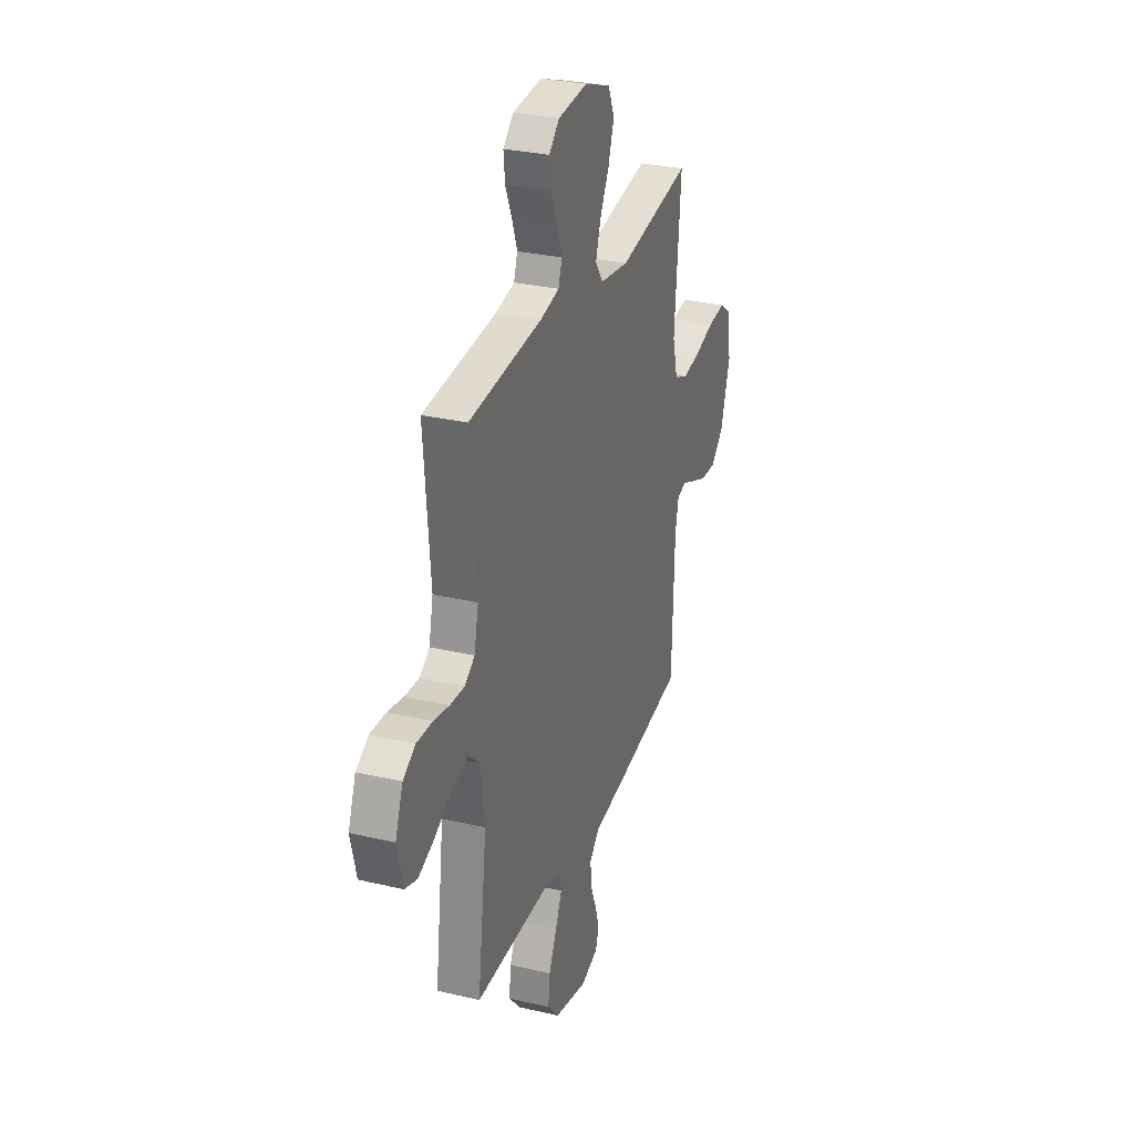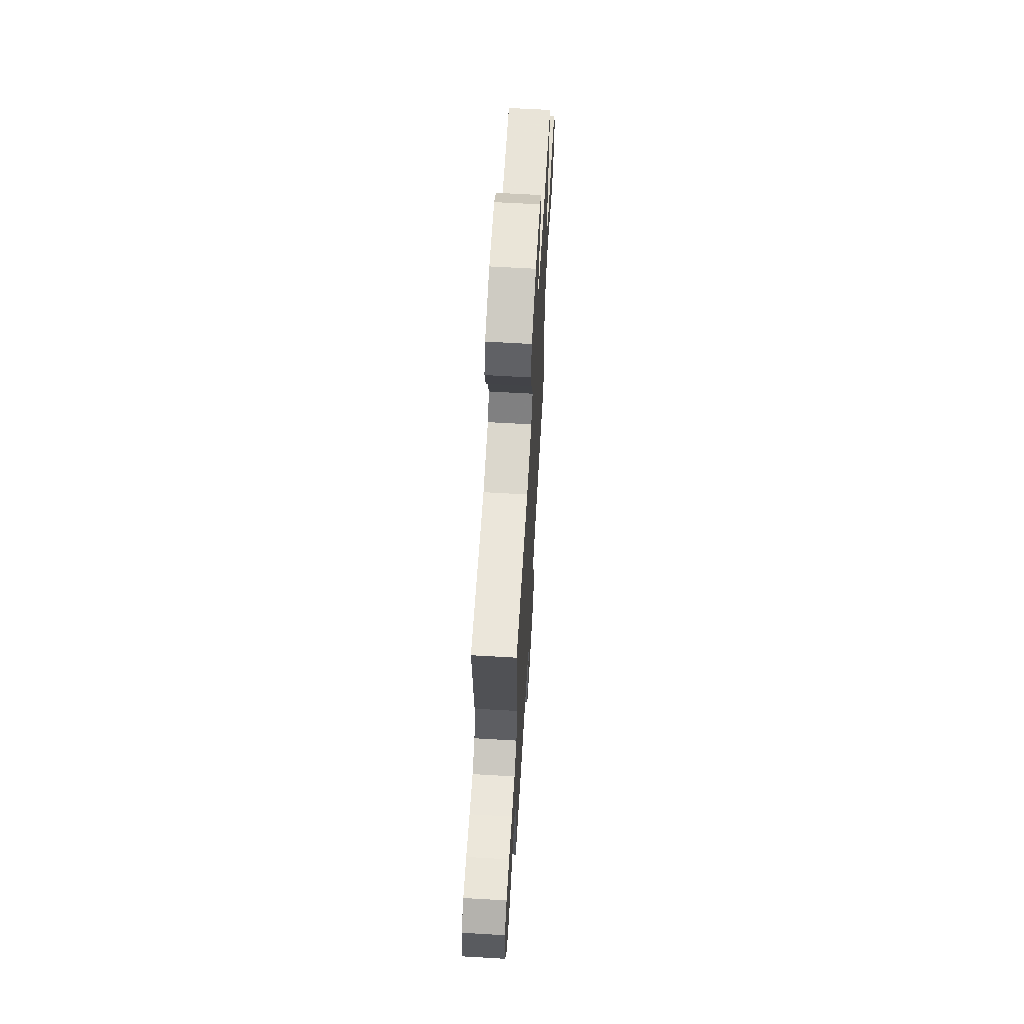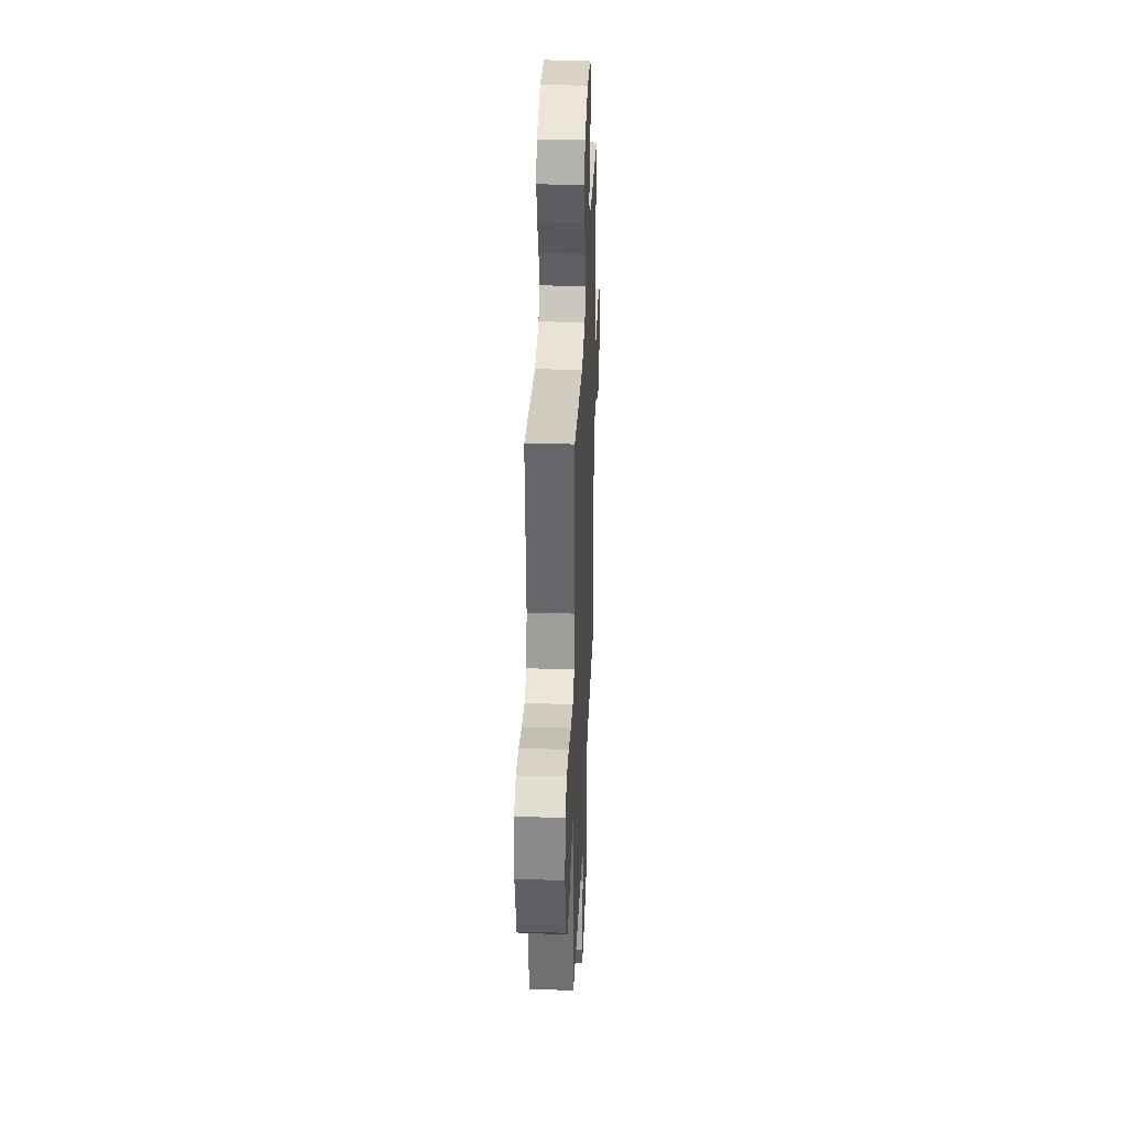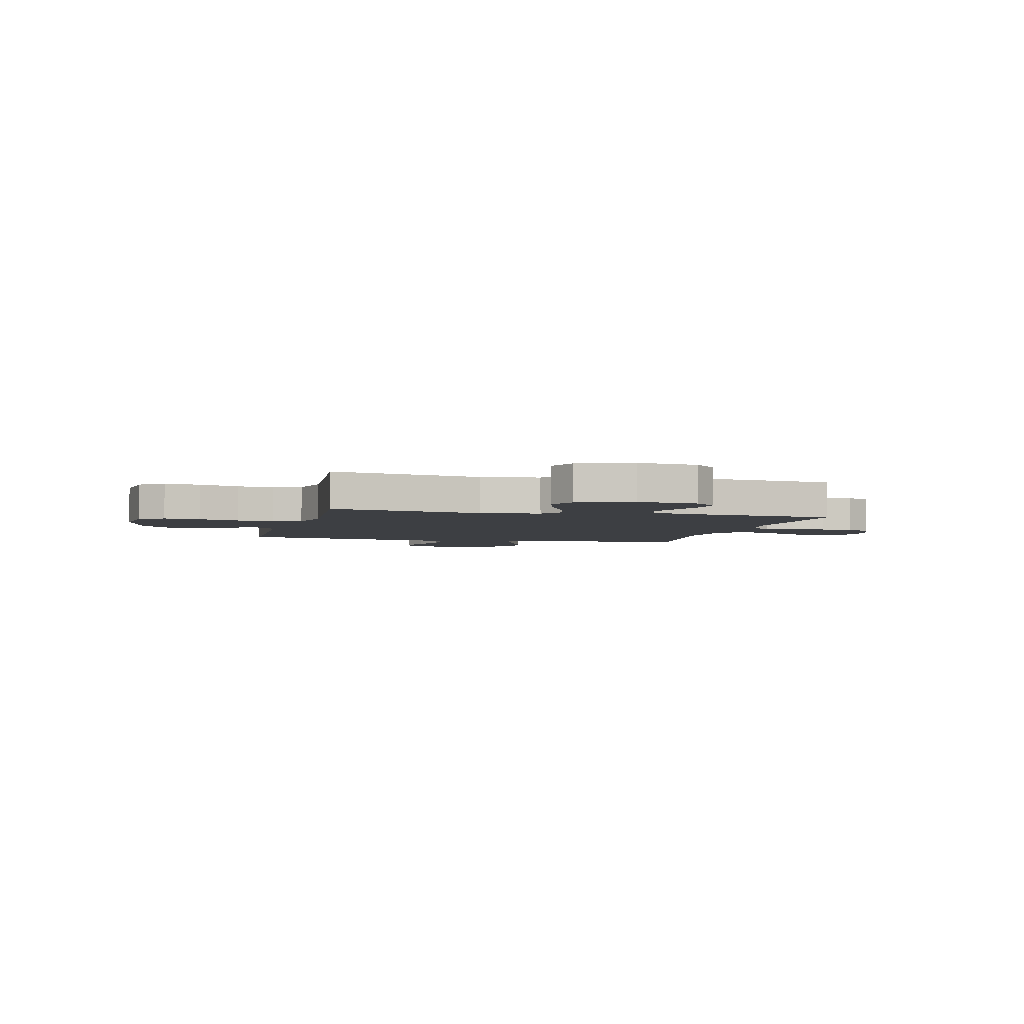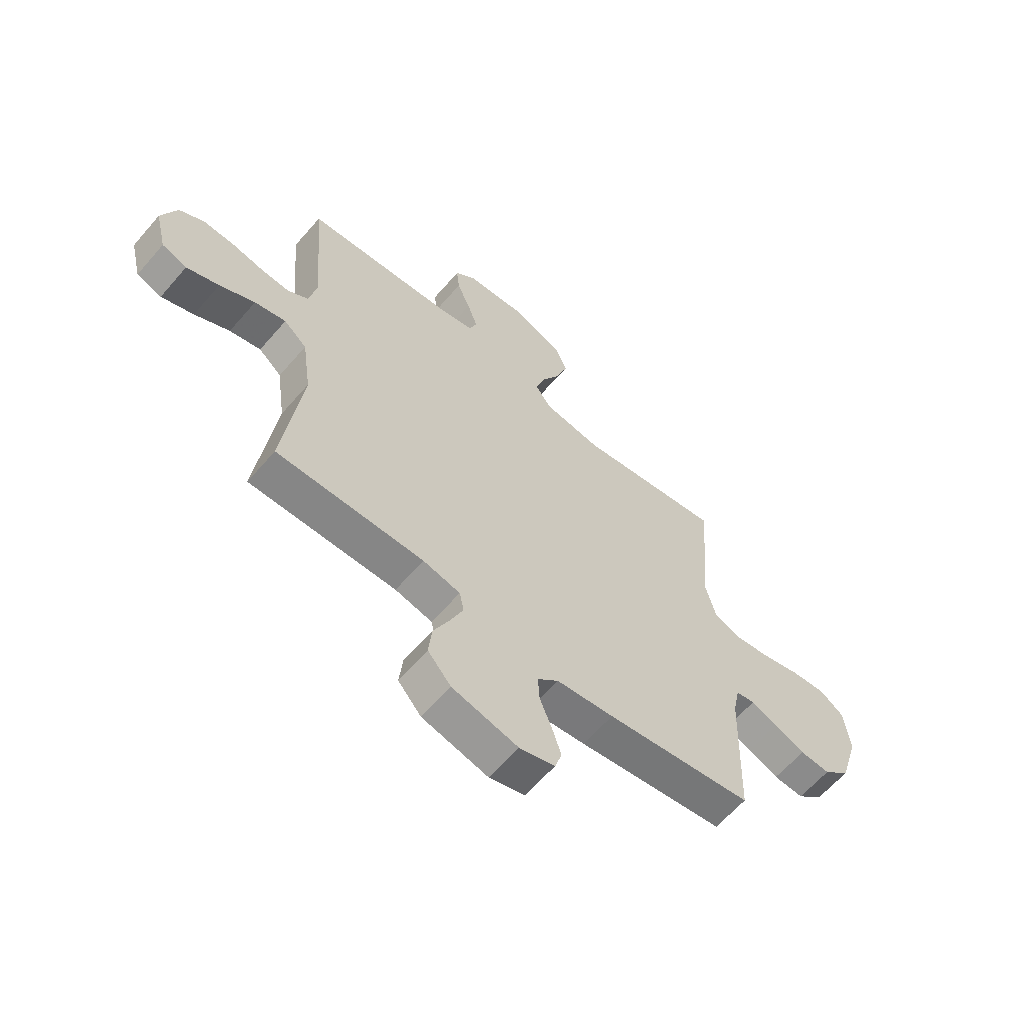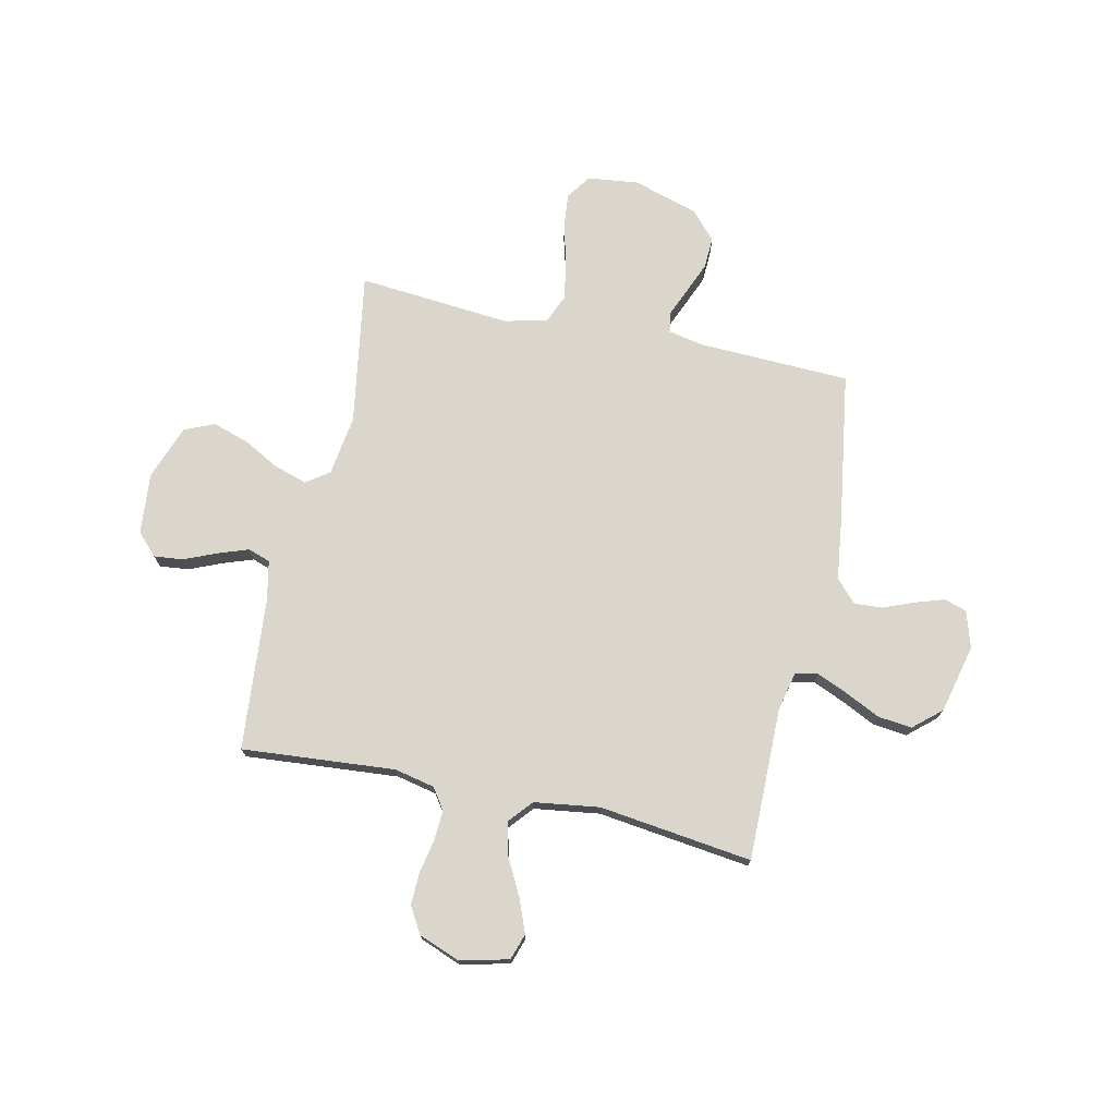
<metadata>
{"format":"obj","ext":"obj","renderer":"f3d","projection":"perspective","resolution":1024,"background":"white","views":[{"elev":29.6,"azim":109.1,"up":"+Z"},{"elev":64.9,"azim":-86.7,"up":"+Z"},{"elev":33.0,"azim":-87.7,"up":"+Z"},{"elev":-3.8,"azim":-14.5,"up":"+Y"},{"elev":-62.3,"azim":139.3,"up":"+Z"},{"elev":73.5,"azim":102.4,"up":"+Y"}]}
</metadata>
<code>
v -0.5 0.07 0.5
v -0.2 0.07 0.451
v -0.083 0.07 0.468
v -0.051 0.07 0.513
v -0.071 0.07 0.577
v -0.109 0.07 0.648
v -0.132 0.07 0.719
v -0.107 0.07 0.778
v 0 0.07 0.817
v 0.12 0.07 0.806
v 0.162 0.07 0.766
v 0.156 0.07 0.709
v 0.129 0.07 0.645
v 0.108 0.07 0.586
v 0.123 0.07 0.542
v 0.2 0.07 0.526
v 0.5 0.07 0.5
v 0.475 0.07 0.2
v 0.492 0.07 0.121
v 0.533 0.07 0.093
v 0.592 0.07 0.096
v 0.657 0.07 0.109
v 0.721 0.07 0.111
v 0.772 0.07 0.081
v 0.803 0.07 0
v 0.78 0.07 -0.095
v 0.729 0.07 -0.112
v 0.663 0.07 -0.086
v 0.591 0.07 -0.048
v 0.527 0.07 -0.032
v 0.48 0.07 -0.072
v 0.462 0.07 -0.2
v 0.5 0.07 -0.5
v 0.2 0.07 -0.497
v 0.124 0.07 -0.514
v 0.115 0.07 -0.558
v 0.141 0.07 -0.619
v 0.174 0.07 -0.688
v 0.181 0.07 -0.754
v 0.134 0.07 -0.808
v 0 0.07 -0.84
v -0.072 0.07 -0.818
v -0.086 0.07 -0.774
v -0.067 0.07 -0.716
v -0.043 0.07 -0.656
v -0.04 0.07 -0.601
v -0.083 0.07 -0.561
v -0.2 0.07 -0.546
v -0.5 0.07 -0.5
v -0.51 0.07 -0.2
v -0.524 0.07 -0.133
v -0.563 0.07 -0.125
v -0.617 0.07 -0.148
v -0.68 0.07 -0.174
v -0.742 0.07 -0.177
v -0.796 0.07 -0.128
v -0.835 0.07 0
v -0.823 0.07 0.1
v -0.775 0.07 0.134
v -0.704 0.07 0.127
v -0.624 0.07 0.105
v -0.55 0.07 0.093
v -0.495 0.07 0.116
v -0.474 0.07 0.2
v -0.5 0 0.5
v -0.2 0 0.451
v -0.083 0 0.468
v -0.051 0 0.513
v -0.071 0 0.577
v -0.109 0 0.648
v -0.132 0 0.719
v -0.107 0 0.778
v 0 0 0.817
v 0.12 0 0.806
v 0.162 0 0.766
v 0.156 0 0.709
v 0.129 0 0.645
v 0.108 0 0.586
v 0.123 0 0.542
v 0.2 0 0.526
v 0.5 0 0.5
v 0.475 0 0.2
v 0.492 0 0.121
v 0.533 0 0.093
v 0.592 0 0.096
v 0.657 0 0.109
v 0.721 0 0.111
v 0.772 0 0.081
v 0.803 0 0
v 0.78 0 -0.095
v 0.729 0 -0.112
v 0.663 0 -0.086
v 0.591 0 -0.048
v 0.527 0 -0.032
v 0.48 0 -0.072
v 0.462 0 -0.2
v 0.5 0 -0.5
v 0.2 0 -0.497
v 0.124 0 -0.514
v 0.115 0 -0.558
v 0.141 0 -0.619
v 0.174 0 -0.688
v 0.181 0 -0.754
v 0.134 0 -0.808
v 0 0 -0.84
v -0.072 0 -0.818
v -0.086 0 -0.774
v -0.067 0 -0.716
v -0.043 0 -0.656
v -0.04 0 -0.601
v -0.083 0 -0.561
v -0.2 0 -0.546
v -0.5 0 -0.5
v -0.51 0 -0.2
v -0.524 0 -0.133
v -0.563 0 -0.125
v -0.617 0 -0.148
v -0.68 0 -0.174
v -0.742 0 -0.177
v -0.796 0 -0.128
v -0.835 0 0
v -0.823 0 0.1
v -0.775 0 0.134
v -0.704 0 0.127
v -0.624 0 0.105
v -0.55 0 0.093
v -0.495 0 0.116
v -0.474 0 0.2
f 59 60 61
f 58 59 61
f 57 58 61
f 56 57 61
f 55 56 61
f 54 55 61
f 53 54 61
f 52 53 61
f 51 52 61 62
f 50 51 62 63
f 50 63 64
f 49 50 64
f 48 49 64
f 47 48 64
f 43 44 45
f 42 43 45
f 41 42 45
f 40 41 45
f 39 40 45
f 38 39 45
f 37 38 45
f 36 37 45 46
f 64 1 2
f 47 64 2
f 46 47 2
f 36 46 2
f 35 36 2
f 27 28 29
f 26 27 29
f 25 26 29
f 24 25 29
f 23 24 29
f 22 23 29
f 21 22 29
f 20 21 29 30
f 19 20 30 31
f 16 17 18
f 19 31 32
f 18 19 32
f 16 18 32
f 15 16 32
f 11 12 13
f 10 11 13
f 9 10 13
f 8 9 13
f 7 8 13
f 6 7 13
f 5 6 13
f 4 5 13 14
f 3 4 14 15
f 34 35 2 3
f 32 33 34
f 15 32 34
f 3 15 34
f 125 124 123
f 125 123 122
f 125 122 121
f 125 121 120
f 125 120 119
f 125 119 118
f 125 118 117
f 125 117 116
f 126 125 116 115
f 127 126 115 114
f 128 127 114
f 128 114 113
f 128 113 112
f 128 112 111
f 109 108 107
f 109 107 106
f 109 106 105
f 109 105 104
f 109 104 103
f 109 103 102
f 109 102 101
f 110 109 101 100
f 66 65 128
f 66 128 111
f 66 111 110
f 66 110 100
f 66 100 99
f 93 92 91
f 93 91 90
f 93 90 89
f 93 89 88
f 93 88 87
f 93 87 86
f 93 86 85
f 94 93 85 84
f 95 94 84 83
f 82 81 80
f 96 95 83
f 96 83 82
f 96 82 80
f 96 80 79
f 77 76 75
f 77 75 74
f 77 74 73
f 77 73 72
f 77 72 71
f 77 71 70
f 77 70 69
f 78 77 69 68
f 79 78 68 67
f 67 66 99 98
f 98 97 96
f 98 96 79
f 98 79 67
f 1 65 66 2
f 2 66 67 3
f 3 67 68 4
f 4 68 69 5
f 5 69 70 6
f 6 70 71 7
f 7 71 72 8
f 8 72 73 9
f 9 73 74 10
f 10 74 75 11
f 11 75 76 12
f 12 76 77 13
f 13 77 78 14
f 14 78 79 15
f 15 79 80 16
f 16 80 81 17
f 17 81 82 18
f 18 82 83 19
f 19 83 84 20
f 20 84 85 21
f 21 85 86 22
f 22 86 87 23
f 23 87 88 24
f 24 88 89 25
f 25 89 90 26
f 26 90 91 27
f 27 91 92 28
f 28 92 93 29
f 29 93 94 30
f 30 94 95 31
f 31 95 96 32
f 32 96 97 33
f 33 97 98 34
f 34 98 99 35
f 35 99 100 36
f 36 100 101 37
f 37 101 102 38
f 38 102 103 39
f 39 103 104 40
f 40 104 105 41
f 41 105 106 42
f 42 106 107 43
f 43 107 108 44
f 44 108 109 45
f 45 109 110 46
f 46 110 111 47
f 47 111 112 48
f 48 112 113 49
f 49 113 114 50
f 50 114 115 51
f 51 115 116 52
f 52 116 117 53
f 53 117 118 54
f 54 118 119 55
f 55 119 120 56
f 56 120 121 57
f 57 121 122 58
f 58 122 123 59
f 59 123 124 60
f 60 124 125 61
f 61 125 126 62
f 62 126 127 63
f 63 127 128 64
f 64 128 65 1

</code>
